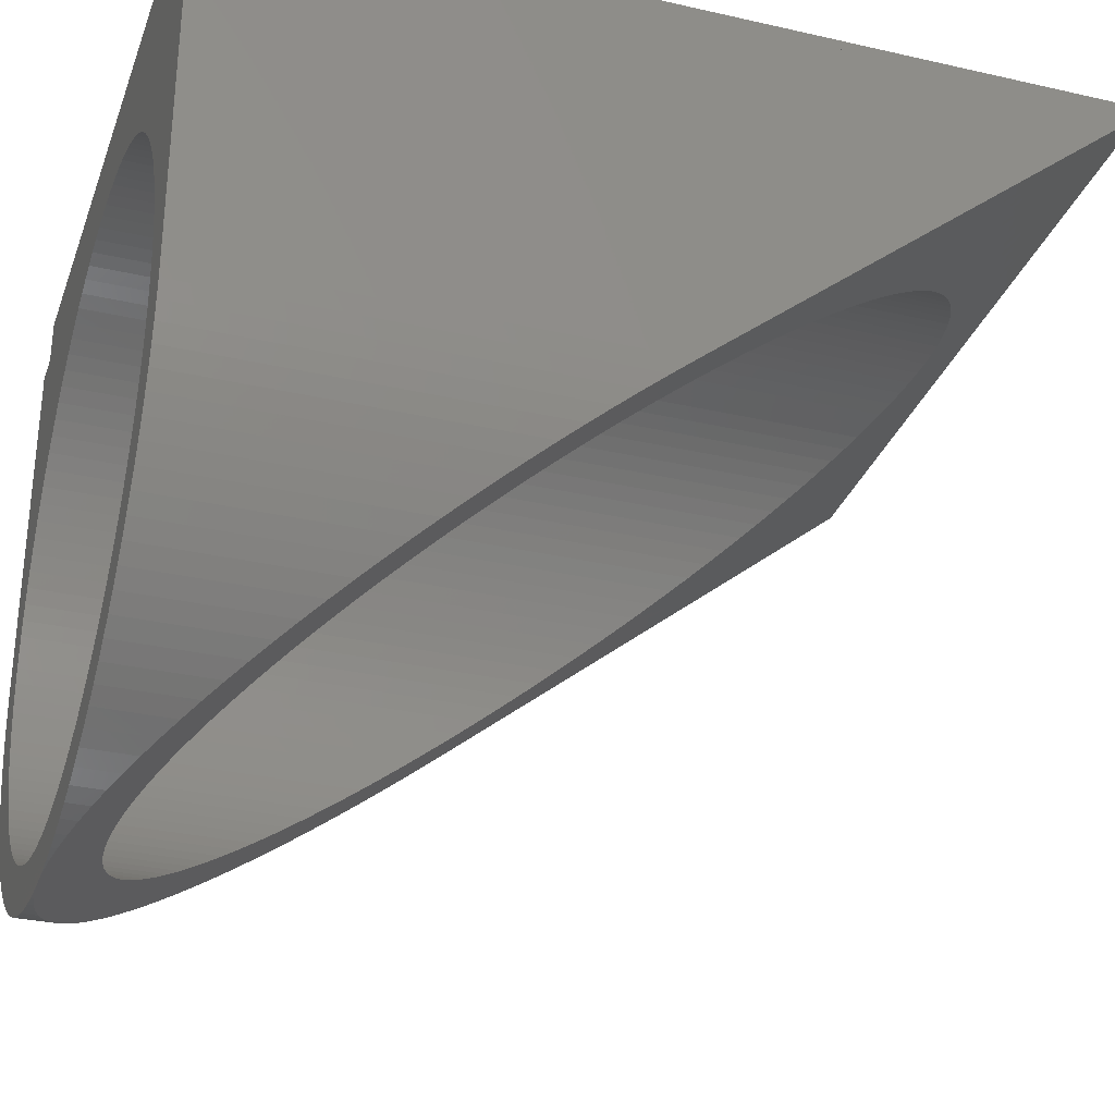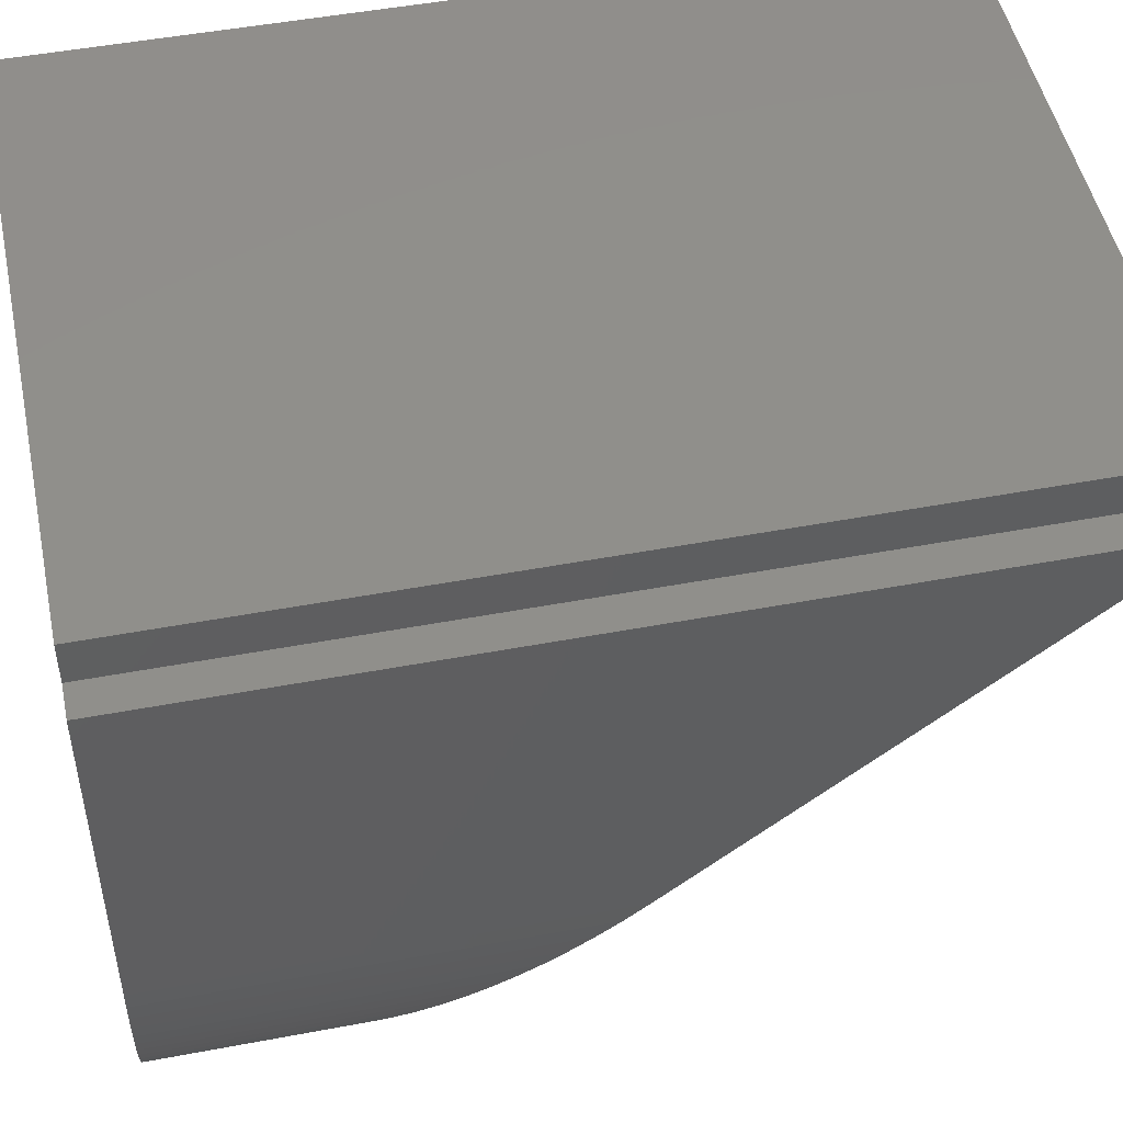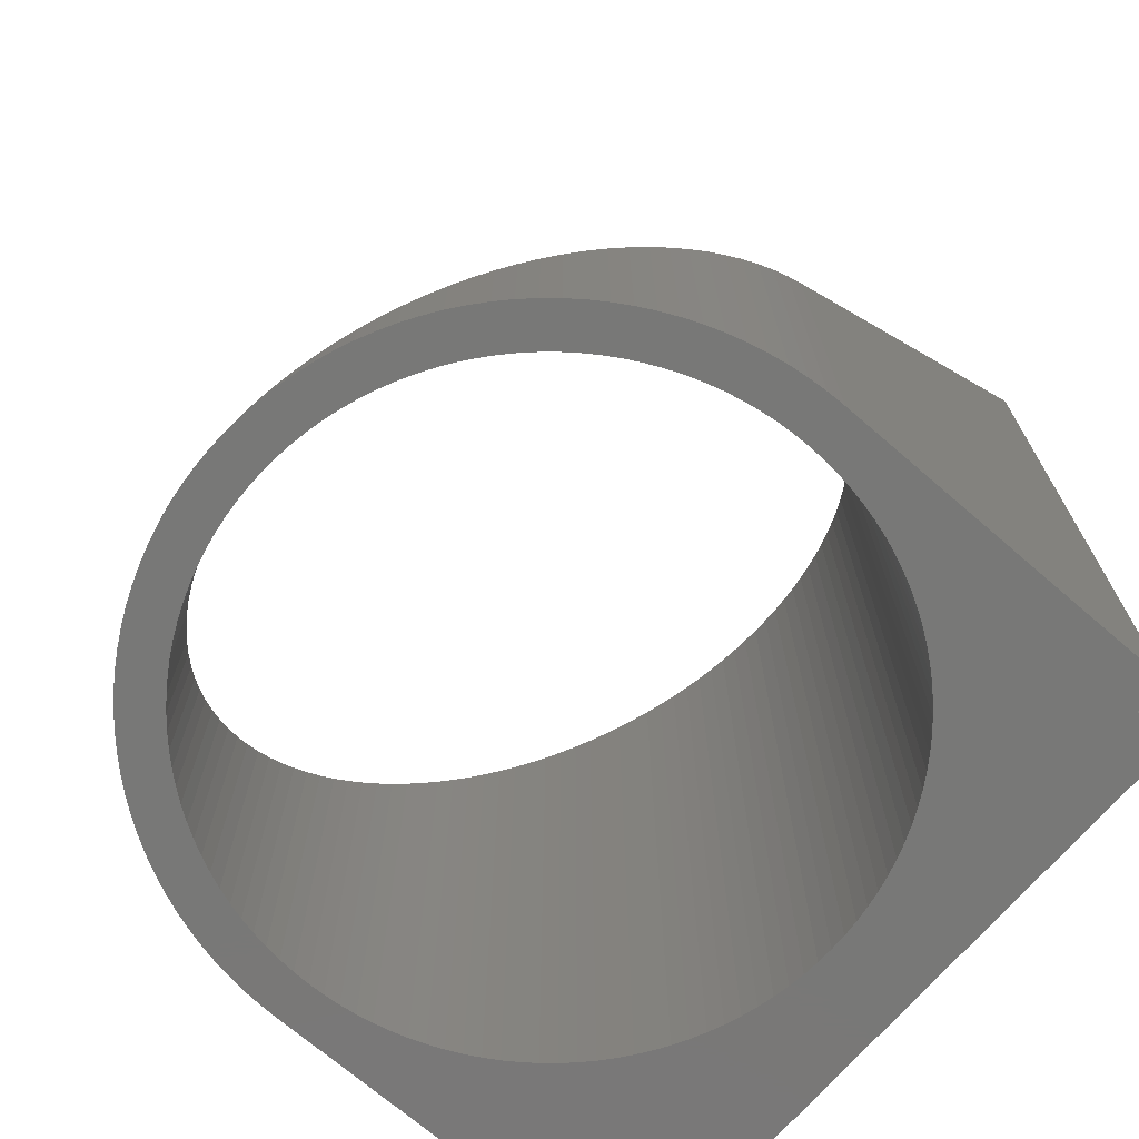
<metadata>
{"format":"stl","ext":"stl","renderer":"f3d","projection":"perspective","resolution":1024,"background":"white","views":[{"elev":-31.1,"azim":-108.1,"up":"+Y"},{"elev":49.2,"azim":-101.8,"up":"+Y"},{"elev":-71.0,"azim":49.2,"up":"+Z"}]}
</metadata>
<code>
# stl→obj: 373 verts, 746 faces
v 0 8.3 10
v 0 16.6 0
v 0 8.3 0
v 0 16.6 20
v 0.1022 7.002 0
v 1.09 7.158 0
v 0.1814 6.574 0
v 1.04 7.537 0
v 0.04547 7.432 0
v 1.01 7.918 0
v 0.01137 7.866 0
v 1 8.3 0
v 1.01 8.682 0
v 0.8 16.6 0
v 16.59 7.866 0
v 15.59 7.918 0
v 15.6 8.3 0
v 15.88 4.924 0
v 15.56 7.537 0
v 15.51 7.158 0
v 14.8 4.986 0
v 15.7 4.532 0
v 15.49 4.15 0
v 15.44 6.782 0
v 15.35 6.411 0
v 14.62 4.65 0
v 15.26 3.78 0
v 15.24 6.044 0
v 15.12 5.684 0
v 14.42 4.324 0
v 15.01 3.421 0
v 14.97 5.331 0
v 14.21 4.009 0
v 14.75 3.077 0
v 13.97 3.706 0
v 14.47 2.746 0
v 13.72 3.415 0
v 14.17 2.431 0
v 13.46 3.138 0
v 13.85 2.132 0
v 13.18 2.875 0
v 13.52 1.85 0
v 12.89 2.627 0
v 13.18 1.585 0
v 12.59 2.394 0
v 12.82 1.339 0
v 12.28 2.178 0
v 12.45 1.112 0
v 11.95 1.978 0
v 12.07 0.9046 0
v 11.61 1.796 0
v 11.68 0.7176 0
v 11.27 1.631 0
v 11.27 0.5513 0
v 10.92 1.485 0
v 10.86 0.4062 0
v 10.56 1.357 0
v 10.45 0.2828 0
v 10.19 1.249 0
v 10.03 0.1814 0
v 9.818 1.16 0
v 9.598 0.1022 0
v 9.442 1.09 0
v 9.168 0.04547 0
v 9.063 1.04 0
v 8.734 0.01137 0
v 8.682 1.01 0
v 8.3 0 0
v 8.3 1 0
v 7.918 1.01 0
v 7.866 0.01137 0
v 7.537 1.04 0
v 7.432 0.04547 0
v 7.158 1.09 0
v 7.002 0.1022 0
v 6.782 1.16 0
v 6.574 0.1814 0
v 6.411 1.249 0
v 6.152 0.2828 0
v 6.044 1.357 0
v 5.735 0.4062 0
v 5.684 1.485 0
v 5.326 0.5513 0
v 5.331 1.631 0
v 4.924 0.7176 0
v 4.986 1.796 0
v 4.532 0.9046 0
v 4.65 1.978 0
v 4.15 1.112 0
v 4.324 2.178 0
v 3.78 1.339 0
v 4.009 2.394 0
v 3.421 1.585 0
v 3.706 2.627 0
v 3.077 1.85 0
v 3.415 2.875 0
v 2.746 2.132 0
v 3.138 3.138 0
v 2.431 2.431 0
v 2.875 3.415 0
v 2.132 2.746 0
v 2.627 3.706 0
v 1.85 3.077 0
v 2.394 4.009 0
v 1.585 3.421 0
v 2.178 4.324 0
v 1.339 3.78 0
v 1.978 4.65 0
v 1.112 4.15 0
v 1.796 4.986 0
v 0.9046 4.532 0
v 1.631 5.331 0
v 0.7176 4.924 0
v 1.485 5.684 0
v 0.5513 5.326 0
v 1.357 6.044 0
v 0.4062 5.735 0
v 1.249 6.411 0
v 0.2828 6.152 0
v 1.16 6.782 0
v 16.6 8.3 0
v 16.55 7.432 0
v 16.5 7.002 0
v 16.42 6.574 0
v 16.32 6.152 0
v 16.19 5.735 0
v 16.05 5.326 0
v 15.59 8.682 0
v 15.56 9.063 0
v 15.51 9.442 0
v 15.44 9.818 0
v 15.35 10.19 0
v 15.24 10.56 0
v 16.6 16.6 0
v 15.12 10.92 0
v 14.97 11.27 0
v 14.8 11.61 0
v 14.62 11.95 0
v 14.42 12.28 0
v 14.21 12.59 0
v 15.8 16.6 0
v 13.97 12.89 0
v 13.72 13.18 0
v 13.46 13.46 0
v 13.18 13.72 0
v 12.89 13.97 0
v 12.59 14.21 0
v 12.28 14.42 0
v 11.95 14.62 0
v 15.8 17.6 0
v 11.61 14.8 0
v 11.27 14.97 0
v 10.92 15.12 0
v 10.56 15.24 0
v 10.19 15.35 0
v 9.818 15.44 0
v 9.442 15.51 0
v 9.063 15.56 0
v 8.682 15.59 0
v 8.3 15.6 0
v 0.8 17.6 0
v 7.918 15.59 0
v 7.537 15.56 0
v 7.158 15.51 0
v 6.782 15.44 0
v 1.04 9.063 0
v 1.09 9.442 0
v 1.16 9.818 0
v 1.249 10.19 0
v 1.357 10.56 0
v 1.485 10.92 0
v 1.631 11.27 0
v 1.796 11.61 0
v 1.978 11.95 0
v 2.178 12.28 0
v 2.394 12.59 0
v 2.627 12.89 0
v 2.875 13.18 0
v 3.138 13.46 0
v 3.415 13.72 0
v 3.706 13.97 0
v 4.009 14.21 0
v 4.324 14.42 0
v 4.65 14.62 0
v 4.986 14.8 0
v 5.331 14.97 0
v 5.684 15.12 0
v 6.044 15.24 0
v 6.411 15.35 0
v 2.627 12.89 15.54
v 0.8 16.6 20
v 8.3 15.6 18.8
v 15.8 16.6 20
v 8.682 15.59 18.78
v 7.918 15.59 18.78
v 7.537 15.56 18.75
v 7.158 15.51 18.69
v 6.782 15.44 18.6
v 6.411 15.35 18.5
v 6.044 15.24 18.36
v 5.684 15.12 18.21
v 5.331 14.97 18.03
v 4.986 14.8 17.84
v 4.65 14.62 17.62
v 4.324 14.42 17.38
v 4.009 14.21 17.12
v 3.706 13.97 16.84
v 3.415 13.72 16.54
v 3.138 13.46 16.22
v 2.875 13.18 15.89
v 2.394 12.59 15.17
v 2.178 12.28 14.79
v 1.978 11.95 14.4
v 1.796 11.61 13.99
v 1.631 11.27 13.58
v 1.485 10.92 13.15
v 1.357 10.56 12.72
v 1.249 10.19 12.28
v 1.16 9.818 11.83
v 1.09 9.442 11.38
v 1.04 9.063 10.92
v 1.01 8.682 10.46
v 1 8.3 10
v 1.01 7.918 9.54
v 0.01137 7.866 9.477
v 1.04 7.537 9.081
v 0.04547 7.432 8.955
v 1.09 7.158 8.624
v 0.1022 7.002 8.436
v 1.16 6.782 8.171
v 0.1814 6.574 7.921
v 1.249 6.411 7.724
v 0.2828 6.152 7.412
v 1.357 6.044 7.282
v 0.4062 5.735 6.91
v 1.485 5.684 6.848
v 0.5513 5.326 6.416
v 1.631 5.331 6.423
v 0.7176 4.924 5.933
v 1.796 4.986 6.007
v 0.9046 4.532 5.46
v 1.978 4.65 5.602
v 1.112 4.15 5
v 2.178 4.324 5.21
v 1.339 3.78 4.554
v 2.394 4.009 4.83
v 1.585 3.421 4.122
v 2.627 3.706 4.465
v 1.85 3.077 3.707
v 2.875 3.415 4.115
v 2.132 2.746 3.309
v 3.138 3.138 3.781
v 2.431 2.431 2.929
v 3.415 2.875 3.464
v 2.746 2.132 2.569
v 3.706 2.627 3.165
v 3.077 1.85 2.229
v 4.009 2.394 2.885
v 3.421 1.585 1.91
v 4.324 2.178 2.624
v 3.78 1.339 1.613
v 4.65 1.978 2.383
v 4.15 1.112 1.34
v 4.986 1.796 2.163
v 4.532 0.9046 1.09
v 5.331 1.631 1.965
v 4.924 0.7176 0.8645
v 5.684 1.485 1.789
v 5.326 0.5513 0.6642
v 6.044 1.357 1.635
v 5.735 0.4062 0.4894
v 6.411 1.249 1.505
v 6.152 0.2828 0.3407
v 6.782 1.16 1.397
v 9.063 15.56 18.75
v 9.442 15.51 18.69
v 9.818 15.44 18.6
v 10.19 15.35 18.5
v 10.56 15.24 18.36
v 10.92 15.12 18.21
v 11.27 14.97 18.03
v 11.61 14.8 17.84
v 11.95 14.62 17.62
v 12.28 14.42 17.38
v 12.59 14.21 17.12
v 12.89 13.97 16.84
v 13.18 13.72 16.54
v 13.46 13.46 16.22
v 13.72 13.18 15.89
v 13.97 12.89 15.54
v 16.6 16.6 20
v 14.21 12.59 15.17
v 14.42 12.28 14.79
v 14.62 11.95 14.4
v 14.8 11.61 13.99
v 14.97 11.27 13.58
v 15.12 10.92 13.15
v 15.24 10.56 12.72
v 16.6 8.3 10
v 15.35 10.19 12.28
v 15.44 9.818 11.83
v 15.51 9.442 11.38
v 15.56 9.063 10.92
v 15.59 8.682 10.46
v 15.6 8.3 10
v 15.59 7.918 9.54
v 16.59 7.866 9.477
v 15.56 7.537 9.081
v 16.55 7.432 8.955
v 15.51 7.158 8.624
v 16.5 7.002 8.436
v 15.44 6.782 8.171
v 16.42 6.574 7.921
v 15.35 6.411 7.724
v 16.32 6.152 7.412
v 15.24 6.044 7.282
v 16.19 5.735 6.91
v 15.12 5.684 6.848
v 16.05 5.326 6.416
v 14.97 5.331 6.423
v 15.88 4.924 5.933
v 14.8 4.986 6.007
v 15.7 4.532 5.46
v 14.62 4.65 5.602
v 15.49 4.15 5
v 14.42 4.324 5.21
v 15.26 3.78 4.554
v 14.21 4.009 4.83
v 15.01 3.421 4.122
v 13.97 3.706 4.465
v 14.75 3.077 3.707
v 13.72 3.415 4.115
v 14.47 2.746 3.309
v 13.46 3.138 3.781
v 14.17 2.431 2.929
v 13.18 2.875 3.464
v 13.85 2.132 2.569
v 12.89 2.627 3.165
v 13.52 1.85 2.229
v 12.59 2.394 2.885
v 13.18 1.585 1.91
v 12.28 2.178 2.624
v 12.82 1.339 1.613
v 11.95 1.978 2.383
v 12.45 1.112 1.34
v 11.61 1.796 2.163
v 12.07 0.9046 1.09
v 11.27 1.631 1.965
v 11.68 0.7176 0.8645
v 10.92 1.485 1.789
v 11.27 0.5513 0.6642
v 10.56 1.357 1.635
v 10.86 0.4062 0.4894
v 10.19 1.249 1.505
v 10.45 0.2828 0.3407
v 9.818 1.16 1.397
v 10.03 0.1814 0.2185
v 9.442 1.09 1.313
v 9.598 0.1022 0.1231
v 9.063 1.04 1.253
v 9.168 0.04547 0.05478
v 8.682 1.01 1.217
v 8.734 0.01137 0.0137
v 8.3 1 1.205
v 6.574 0.1814 0.2185
v 7.158 1.09 1.313
v 7.002 0.1022 0.1231
v 7.537 1.04 1.253
v 7.432 0.04547 0.05478
v 7.918 1.01 1.217
v 7.866 0.01137 0.0137
v 0.8 17.6 20
v 15.8 17.6 20
f 1 2 3
f 2 1 4
f 5 6 7
f 6 5 8
f 9 8 5
f 8 9 10
f 11 10 9
f 10 11 12
f 3 12 11
f 12 3 13
f 2 13 3
f 13 2 14
f 15 16 17
f 18 19 16
f 18 20 19
f 21 22 23
f 18 24 20
f 18 25 24
f 26 23 27
f 18 28 25
f 18 29 28
f 30 27 31
f 18 32 29
f 22 21 32
f 33 31 34
f 23 26 21
f 35 34 36
f 27 30 26
f 31 33 30
f 37 36 38
f 34 35 33
f 39 38 40
f 36 37 35
f 41 40 42
f 38 39 37
f 40 41 39
f 43 42 44
f 42 43 41
f 45 44 46
f 44 45 43
f 47 46 48
f 46 47 45
f 49 48 50
f 48 49 47
f 51 50 52
f 50 51 49
f 53 52 54
f 52 53 51
f 54 55 53
f 56 55 54
f 56 57 55
f 58 57 56
f 58 59 57
f 60 59 58
f 60 61 59
f 62 61 60
f 62 63 61
f 64 63 62
f 64 65 63
f 66 65 64
f 66 67 65
f 68 67 66
f 68 69 67
f 68 70 69
f 71 70 68
f 71 72 70
f 73 72 71
f 73 74 72
f 75 74 73
f 75 76 74
f 77 76 75
f 77 78 76
f 79 78 77
f 79 80 78
f 81 80 79
f 81 82 80
f 83 82 81
f 82 83 84
f 85 84 83
f 84 85 86
f 87 86 85
f 86 87 88
f 89 88 87
f 88 89 90
f 91 90 89
f 90 91 92
f 93 92 91
f 92 93 94
f 95 94 93
f 94 95 96
f 97 96 95
f 96 97 98
f 99 98 97
f 98 99 100
f 101 100 99
f 100 101 102
f 103 102 101
f 102 103 104
f 105 104 103
f 104 105 106
f 107 106 105
f 106 107 108
f 109 108 107
f 108 109 110
f 111 110 109
f 110 111 112
f 113 112 111
f 112 113 114
f 115 114 113
f 114 115 116
f 117 116 115
f 116 117 118
f 118 119 120
f 119 118 117
f 17 121 15
f 16 15 122
f 16 122 123
f 16 123 124
f 16 124 125
f 16 125 126
f 16 126 127
f 16 127 18
f 121 128 129
f 32 18 22
f 121 17 128
f 121 129 130
f 121 130 131
f 121 131 132
f 133 121 132
f 121 133 134
f 135 134 133
f 136 134 135
f 137 134 136
f 138 134 137
f 139 134 138
f 140 134 139
f 134 140 141
f 142 141 140
f 143 141 142
f 144 141 143
f 145 141 144
f 146 141 145
f 147 141 146
f 148 141 147
f 149 141 148
f 141 149 150
f 151 150 149
f 152 150 151
f 153 150 152
f 154 150 153
f 155 150 154
f 156 150 155
f 157 150 156
f 158 150 157
f 159 150 158
f 160 150 159
f 161 160 162
f 161 162 163
f 161 163 164
f 161 164 165
f 7 120 119
f 120 7 6
f 14 166 13
f 14 167 166
f 14 168 167
f 14 169 168
f 14 170 169
f 14 171 170
f 14 172 171
f 14 173 172
f 14 174 173
f 14 175 174
f 14 176 175
f 14 177 176
f 14 178 177
f 14 179 178
f 14 180 179
f 14 181 180
f 14 182 181
f 14 183 182
f 14 184 183
f 14 185 184
f 161 185 14
f 185 161 186
f 186 161 187
f 187 161 188
f 188 161 189
f 189 161 165
f 160 161 150
f 190 191 4
f 191 192 193
f 194 193 192
f 191 195 192
f 191 196 195
f 191 197 196
f 191 198 197
f 191 199 198
f 191 200 199
f 191 201 200
f 191 202 201
f 191 203 202
f 191 204 203
f 191 205 204
f 191 206 205
f 191 207 206
f 191 208 207
f 191 209 208
f 191 210 209
f 191 190 210
f 4 211 190
f 4 212 211
f 4 213 212
f 4 214 213
f 4 215 214
f 4 216 215
f 4 217 216
f 1 217 4
f 217 1 218
f 218 1 219
f 219 1 220
f 220 1 221
f 221 1 222
f 1 223 222
f 1 224 223
f 225 224 1
f 225 226 224
f 227 226 225
f 227 228 226
f 229 228 227
f 229 230 228
f 231 230 229
f 231 232 230
f 233 232 231
f 233 234 232
f 235 234 233
f 235 236 234
f 237 236 235
f 236 237 238
f 239 238 237
f 238 239 240
f 241 240 239
f 240 241 242
f 243 242 241
f 242 243 244
f 245 244 243
f 244 245 246
f 247 246 245
f 246 247 248
f 249 248 247
f 248 249 250
f 251 250 249
f 250 251 252
f 253 252 251
f 252 253 254
f 255 254 253
f 254 255 256
f 257 256 255
f 256 257 258
f 259 258 257
f 258 259 260
f 261 260 259
f 260 261 262
f 263 262 261
f 262 263 264
f 265 264 263
f 264 265 266
f 267 266 265
f 266 267 268
f 269 268 267
f 268 269 270
f 271 270 269
f 270 271 272
f 272 273 274
f 273 272 271
f 275 193 194
f 276 193 275
f 277 193 276
f 278 193 277
f 279 193 278
f 280 193 279
f 281 193 280
f 282 193 281
f 283 193 282
f 284 193 283
f 285 193 284
f 286 193 285
f 287 193 286
f 288 193 287
f 289 193 288
f 290 193 289
f 193 290 291
f 292 291 290
f 293 291 292
f 294 291 293
f 295 291 294
f 296 291 295
f 297 291 296
f 298 291 297
f 299 298 300
f 299 300 301
f 299 301 302
f 299 302 303
f 299 303 304
f 299 304 305
f 298 299 291
f 306 299 305
f 306 307 299
f 308 307 306
f 308 309 307
f 310 309 308
f 310 311 309
f 312 311 310
f 312 313 311
f 314 313 312
f 314 315 313
f 316 315 314
f 316 317 315
f 318 317 316
f 319 318 320
f 318 319 317
f 321 320 322
f 320 321 319
f 323 322 324
f 322 323 321
f 325 324 326
f 324 325 323
f 327 326 328
f 326 327 325
f 329 328 330
f 328 329 327
f 331 330 332
f 333 332 334
f 330 331 329
f 335 334 336
f 332 333 331
f 337 336 338
f 334 335 333
f 339 338 340
f 341 340 342
f 336 337 335
f 343 342 344
f 338 339 337
f 345 344 346
f 347 346 348
f 340 341 339
f 349 348 350
f 351 350 352
f 342 343 341
f 353 352 354
f 355 354 356
f 344 345 343
f 357 356 358
f 359 358 360
f 361 360 362
f 346 347 345
f 363 362 364
f 365 274 273
f 274 365 366
f 348 349 347
f 367 366 365
f 350 351 349
f 366 367 368
f 352 353 351
f 369 368 367
f 354 355 353
f 368 369 370
f 356 357 355
f 371 370 369
f 358 359 357
f 370 371 364
f 360 361 359
f 68 364 371
f 362 363 361
f 364 68 363
f 306 17 16
f 17 306 305
f 296 137 136
f 137 296 295
f 153 281 280
f 281 153 152
f 187 202 186
f 202 187 201
f 216 172 215
f 172 216 171
f 149 284 283
f 284 149 148
f 221 167 220
f 167 221 166
f 190 178 210
f 178 190 177
f 164 198 165
f 198 164 197
f 98 254 96
f 254 98 252
f 238 114 236
f 114 238 112
f 49 346 344
f 346 49 51
f 63 360 358
f 360 63 65
f 300 133 132
f 133 300 298
f 293 140 139
f 140 293 292
f 157 277 276
f 277 157 156
f 220 168 219
f 168 220 167
f 214 174 213
f 174 214 173
f 213 175 212
f 175 213 174
f 183 206 182
f 206 183 205
f 185 204 184
f 204 185 203
f 304 129 128
f 129 304 303
f 302 131 130
f 131 302 301
f 295 138 137
f 138 295 294
f 145 288 287
f 288 145 144
f 294 139 138
f 139 294 293
f 292 142 140
f 142 292 290
f 290 143 142
f 143 290 289
f 160 195 162
f 195 160 192
f 155 279 278
f 279 155 154
f 154 280 279
f 280 154 153
f 158 276 275
f 276 158 157
f 159 275 194
f 275 159 158
f 156 278 277
f 278 156 155
f 151 283 282
f 283 151 149
f 152 282 281
f 282 152 151
f 146 287 286
f 287 146 145
f 147 286 285
f 286 147 146
f 223 13 222
f 13 223 12
f 218 170 217
f 170 218 169
f 217 171 216
f 171 217 170
f 219 169 218
f 169 219 168
f 215 173 214
f 173 215 172
f 211 177 190
f 177 211 176
f 212 176 211
f 176 212 175
f 189 200 188
f 200 189 199
f 165 199 189
f 199 165 198
f 188 201 187
f 201 188 200
f 162 196 163
f 196 162 195
f 163 197 164
f 197 163 196
f 184 205 183
f 205 184 204
f 186 203 185
f 203 186 202
f 181 208 180
f 208 181 207
f 180 209 179
f 209 180 208
f 182 207 181
f 207 182 206
f 210 179 209
f 179 210 178
f 305 128 17
f 128 305 304
f 310 19 20
f 19 310 308
f 312 20 24
f 20 312 310
f 90 262 88
f 262 90 260
f 70 364 69
f 364 70 370
f 234 118 232
f 118 234 116
f 250 102 248
f 102 250 100
f 330 33 35
f 33 330 328
f 324 21 26
f 21 324 322
f 65 362 360
f 362 65 67
f 53 350 348
f 350 53 55
f 301 132 131
f 132 301 300
f 297 136 135
f 136 297 296
f 298 135 133
f 135 298 297
f 303 130 129
f 130 303 302
f 289 144 143
f 144 289 288
f 160 194 192
f 194 160 159
f 148 285 284
f 285 148 147
f 222 166 221
f 166 222 13
f 308 16 19
f 16 308 306
f 314 24 25
f 24 314 312
f 316 25 28
f 25 316 314
f 318 28 29
f 28 318 316
f 76 366 74
f 366 76 274
f 224 12 223
f 12 224 10
f 228 8 226
f 8 228 6
f 230 6 228
f 6 230 120
f 232 120 230
f 120 232 118
f 242 110 240
f 110 242 108
f 246 106 244
f 106 246 104
f 252 100 250
f 100 252 98
f 41 338 336
f 338 41 43
f 43 340 338
f 340 43 45
f 320 29 32
f 29 320 318
f 61 358 356
f 358 61 63
f 51 348 346
f 348 51 53
f 67 364 362
f 364 67 69
f 94 258 92
f 258 94 256
f 86 266 84
f 266 86 264
f 84 268 82
f 268 84 266
f 82 270 80
f 270 82 268
f 74 368 72
f 368 74 366
f 72 370 70
f 370 72 368
f 80 272 78
f 272 80 270
f 78 274 76
f 274 78 272
f 226 10 224
f 10 226 8
f 236 116 234
f 116 236 114
f 240 112 238
f 112 240 110
f 244 108 242
f 108 244 106
f 248 104 246
f 104 248 102
f 39 336 334
f 336 39 41
f 332 35 37
f 35 332 330
f 328 30 33
f 30 328 326
f 326 26 30
f 26 326 324
f 322 32 21
f 32 322 320
f 59 356 354
f 356 59 61
f 57 354 352
f 354 57 59
f 55 352 350
f 352 55 57
f 96 256 94
f 256 96 254
f 92 260 90
f 260 92 258
f 88 264 86
f 264 88 262
f 334 37 39
f 37 334 332
f 45 342 340
f 342 45 47
f 47 344 342
f 344 47 49
f 371 71 68
f 307 121 299
f 121 307 15
f 247 107 105
f 107 247 245
f 231 5 7
f 5 231 229
f 315 124 313
f 124 315 125
f 311 122 309
f 122 311 123
f 317 125 315
f 125 317 126
f 91 263 261
f 263 91 89
f 64 363 66
f 363 64 361
f 52 351 54
f 351 52 349
f 327 23 325
f 23 327 27
f 321 127 319
f 127 321 18
f 325 22 323
f 22 325 23
f 319 126 317
f 126 319 127
f 77 367 365
f 367 77 75
f 225 3 11
f 3 225 1
f 229 9 5
f 9 229 227
f 243 111 109
f 111 243 241
f 239 115 113
f 115 239 237
f 241 113 111
f 113 241 239
f 48 347 50
f 347 48 345
f 46 345 48
f 345 46 343
f 62 361 64
f 361 62 359
f 50 349 52
f 349 50 347
f 309 15 307
f 15 309 122
f 313 123 311
f 123 313 124
f 323 18 321
f 18 323 22
f 99 255 253
f 255 99 97
f 363 68 66
f 83 271 269
f 271 83 81
f 75 369 367
f 369 75 73
f 73 371 369
f 371 73 71
f 81 273 271
f 273 81 79
f 79 365 273
f 365 79 77
f 95 259 257
f 259 95 93
f 87 267 265
f 267 87 85
f 85 269 267
f 269 85 83
f 227 11 9
f 11 227 225
f 233 7 119
f 7 233 231
f 237 117 115
f 117 237 235
f 235 119 117
f 119 235 233
f 249 105 103
f 105 249 247
f 253 101 99
f 101 253 251
f 251 103 101
f 103 251 249
f 245 109 107
f 109 245 243
f 44 343 46
f 343 44 341
f 38 337 40
f 337 38 335
f 42 341 44
f 341 42 339
f 333 34 331
f 34 333 36
f 329 27 327
f 27 329 31
f 331 31 329
f 31 331 34
f 60 359 62
f 359 60 357
f 54 353 56
f 353 54 351
f 56 355 58
f 355 56 353
f 93 261 259
f 261 93 91
f 97 257 255
f 257 97 95
f 89 265 263
f 265 89 87
f 335 36 333
f 36 335 38
f 40 339 42
f 339 40 337
f 58 357 60
f 357 58 355
f 299 134 291
f 134 299 121
f 14 4 191
f 4 14 2
f 134 193 291
f 193 134 141
f 14 372 161
f 372 14 191
f 372 193 373
f 193 372 191
f 193 150 373
f 150 193 141
f 150 372 373
f 372 150 161

</code>
